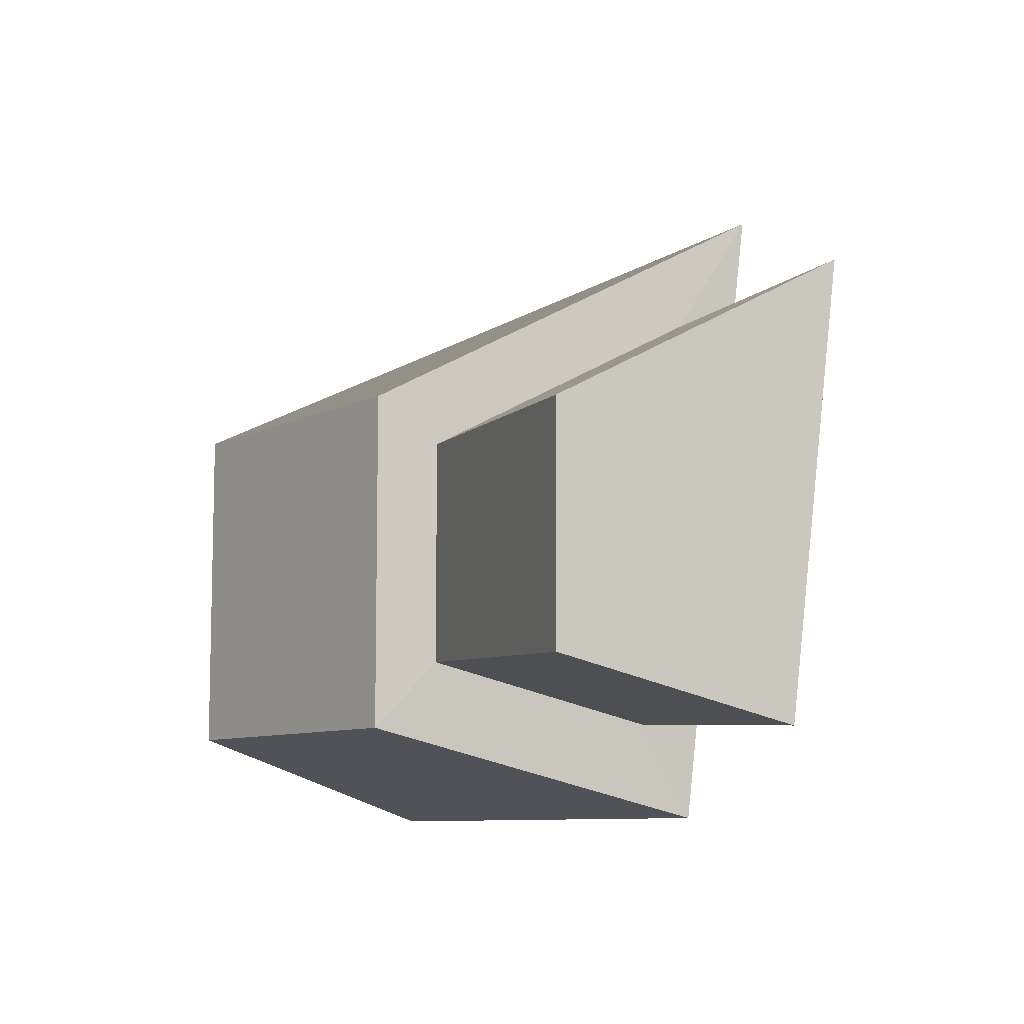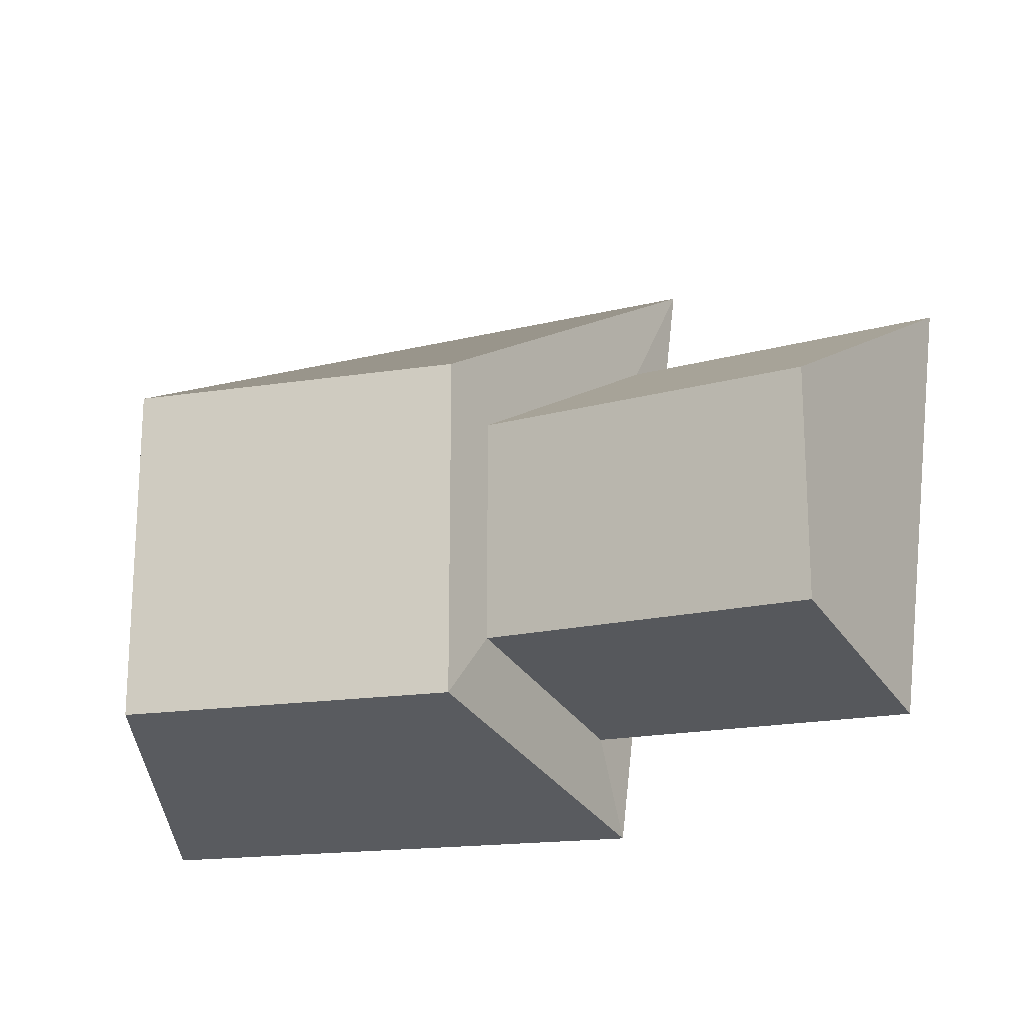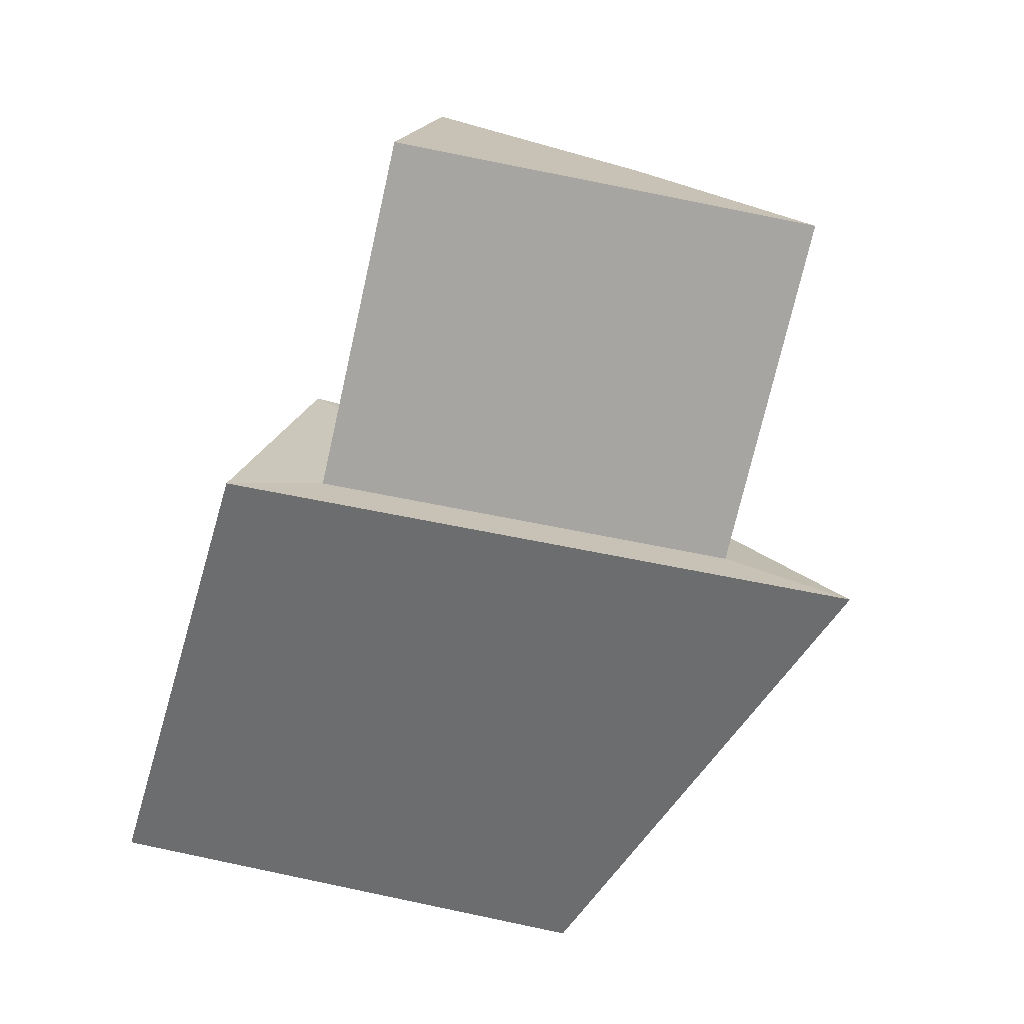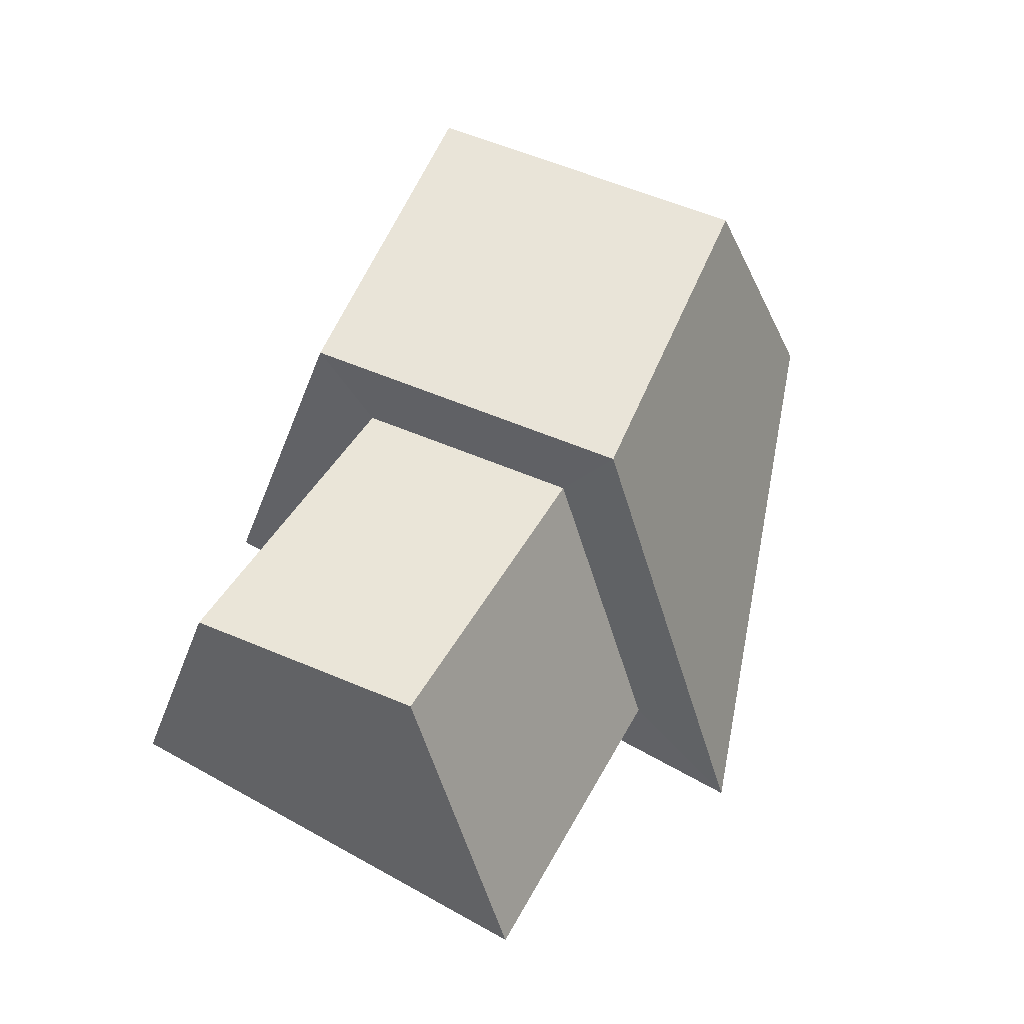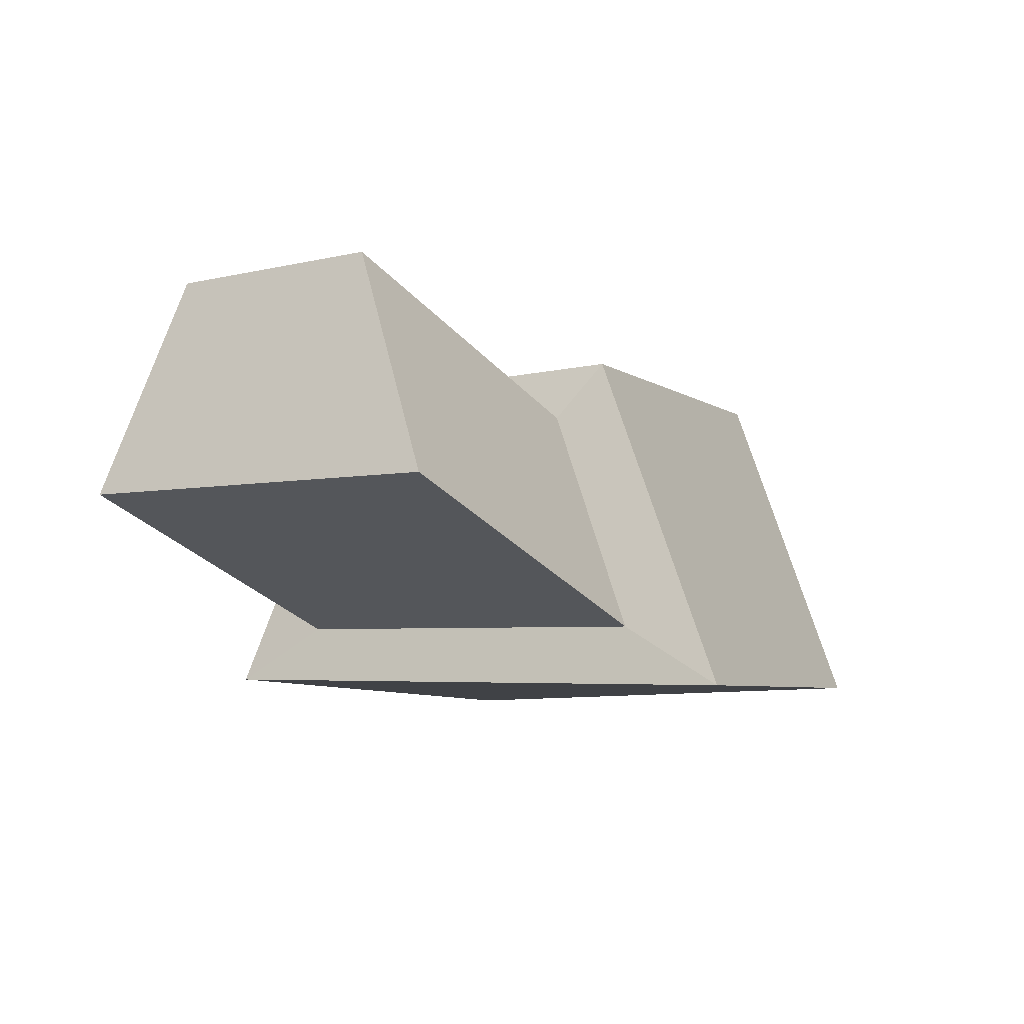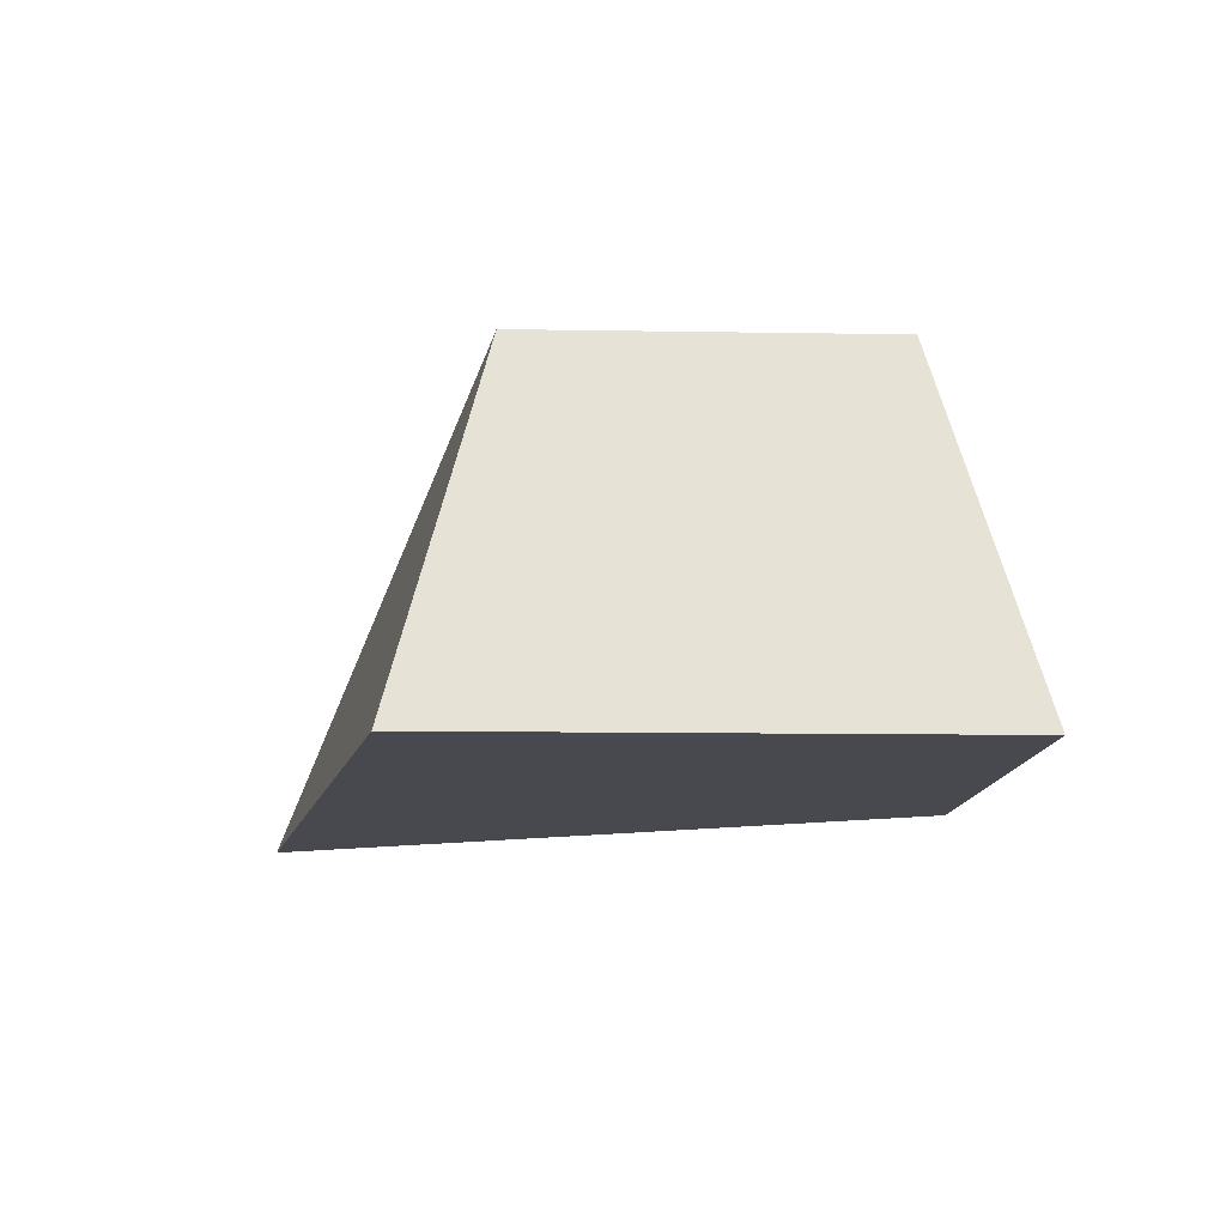
<metadata>
{"format":"obj","ext":"obj","renderer":"f3d","projection":"perspective","resolution":1024,"background":"white","views":[{"elev":-8.7,"azim":52.9,"up":"+Y"},{"elev":-18.5,"azim":16.4,"up":"+Y"},{"elev":-55.1,"azim":73.3,"up":"+Z"},{"elev":60.4,"azim":113.2,"up":"+Z"},{"elev":-8.5,"azim":122.3,"up":"+Z"},{"elev":-11.4,"azim":-92.3,"up":"+Z"}]}
</metadata>
<code>
o Cube
v 1.899 2.249 -1.187
v 1.52 -1.52 -1
v 1 1 1
v 1 -1 1
v -1.52 1.52 -1
v -1.52 -1.52 -1
v -1 1 1
v -1 -1 1
v 1.716 1.554 -0.8037
v 1.464 -0.9475 -0.6795
v 1.119 0.7251 0.648
v 1.119 -0.6024 0.648
v 3.716 1.444 -0.145
v 3.464 -1.058 -0.02079
v 3.119 0.6149 1.307
v 3.119 -0.7126 1.307
f 1 5 7 3
f 4 3 7 8
f 8 7 5 6
f 6 2 4 8
f 3 4 12 11
f 6 5 1 2
f 12 10 14 16
f 2 1 9 10
f 4 2 10 12
f 1 3 11 9
f 14 13 15 16
f 11 12 16 15
f 9 11 15 13
f 10 9 13 14

</code>
